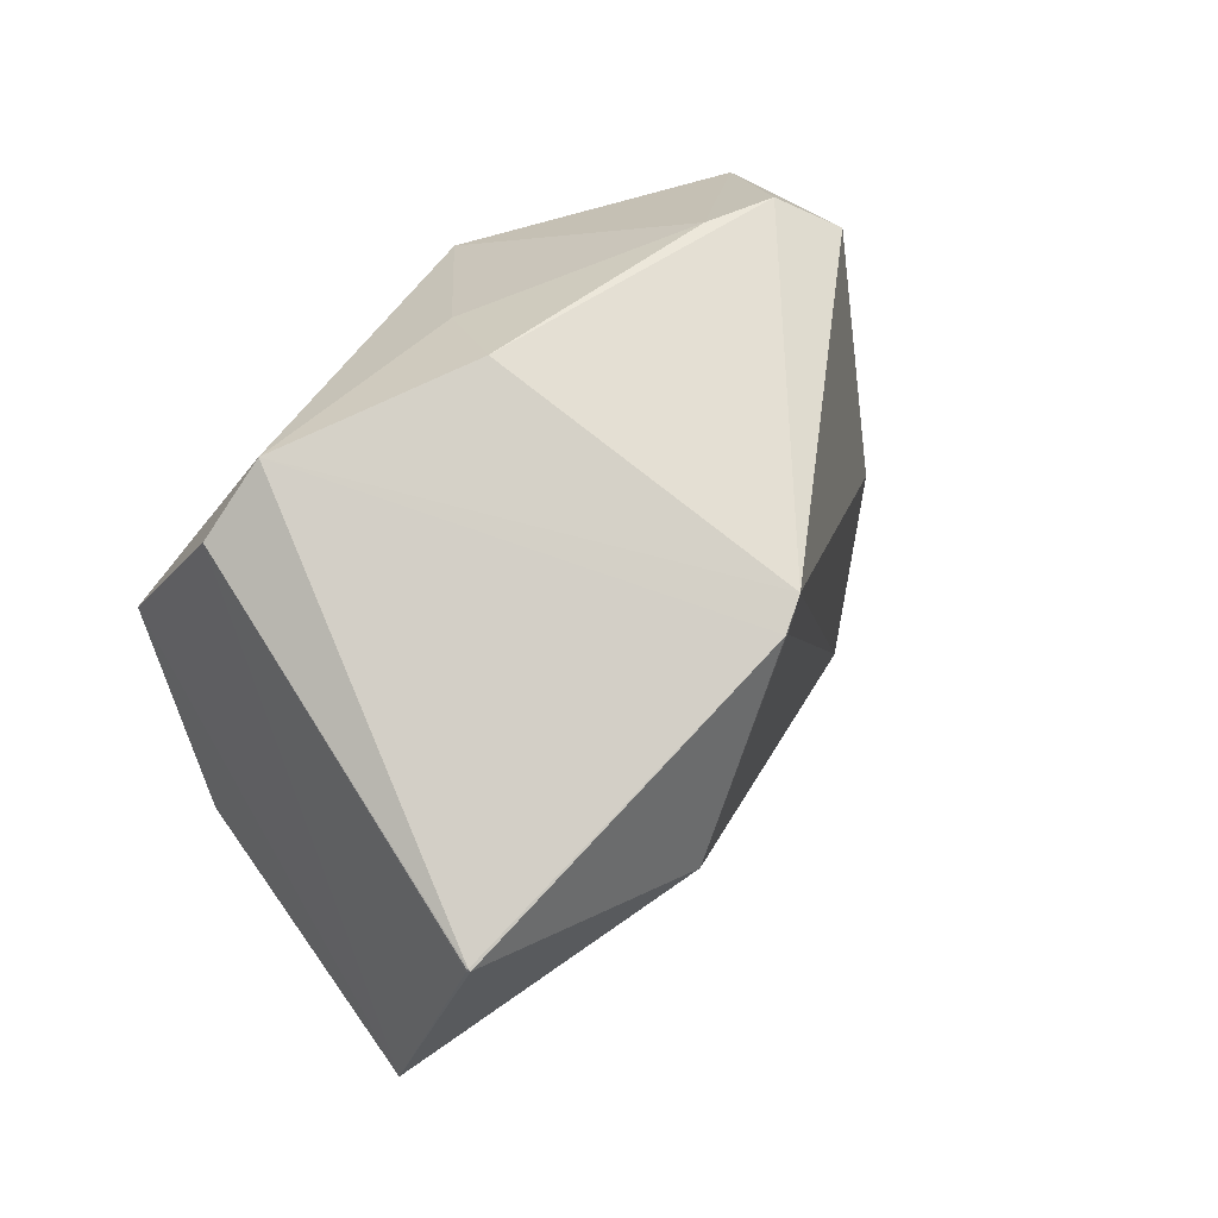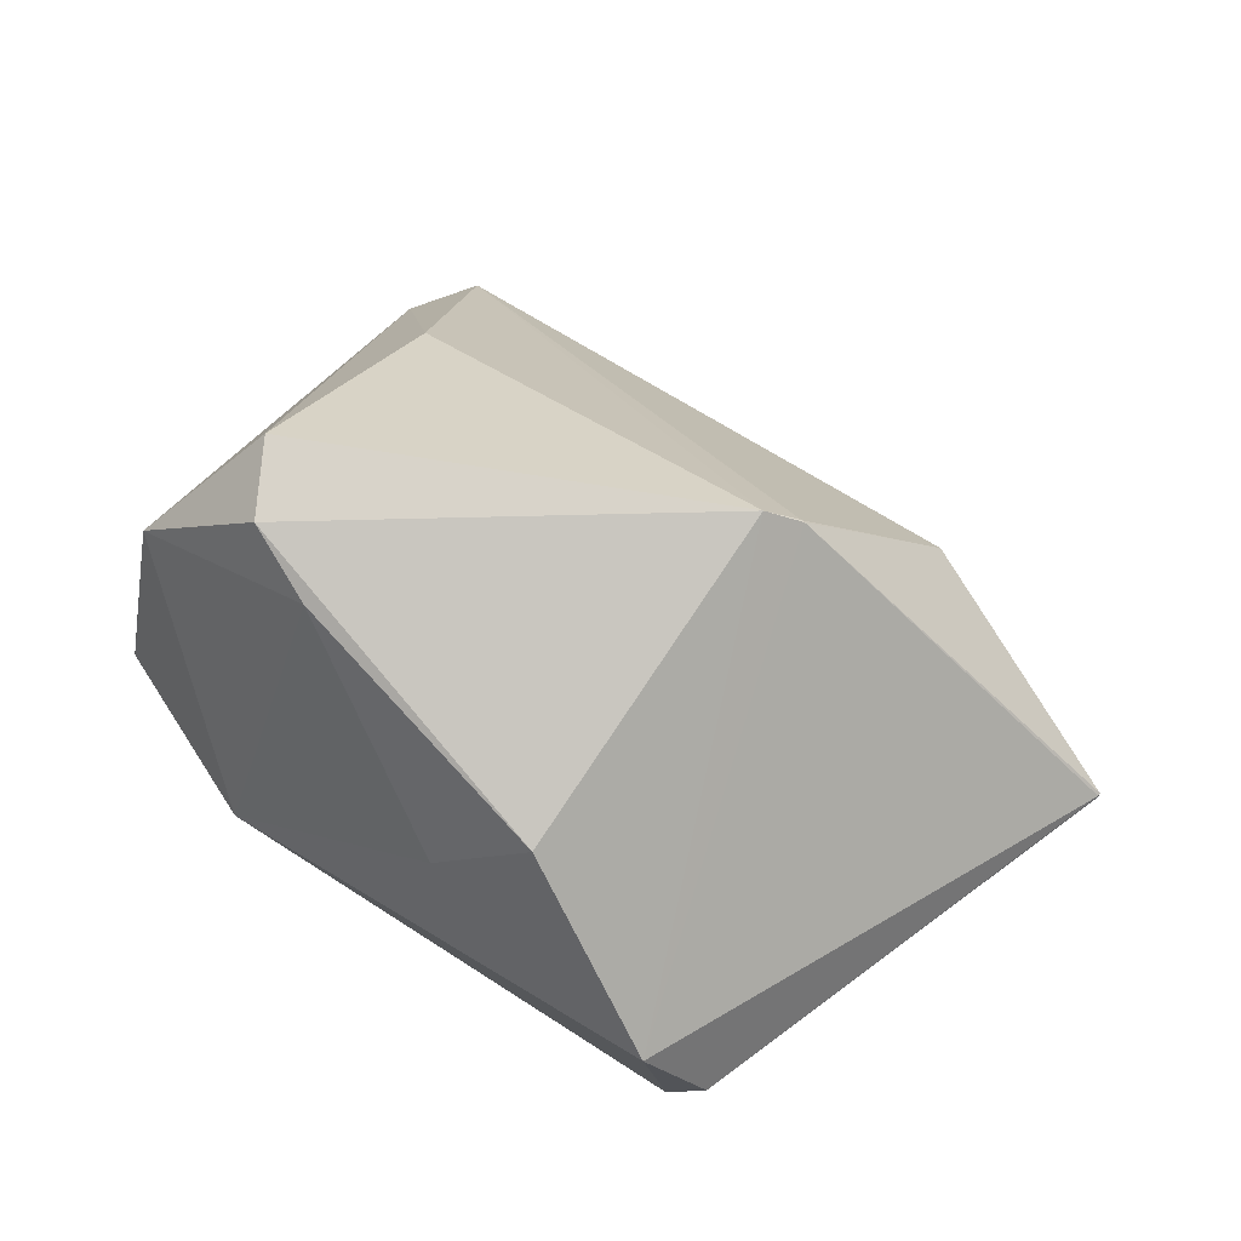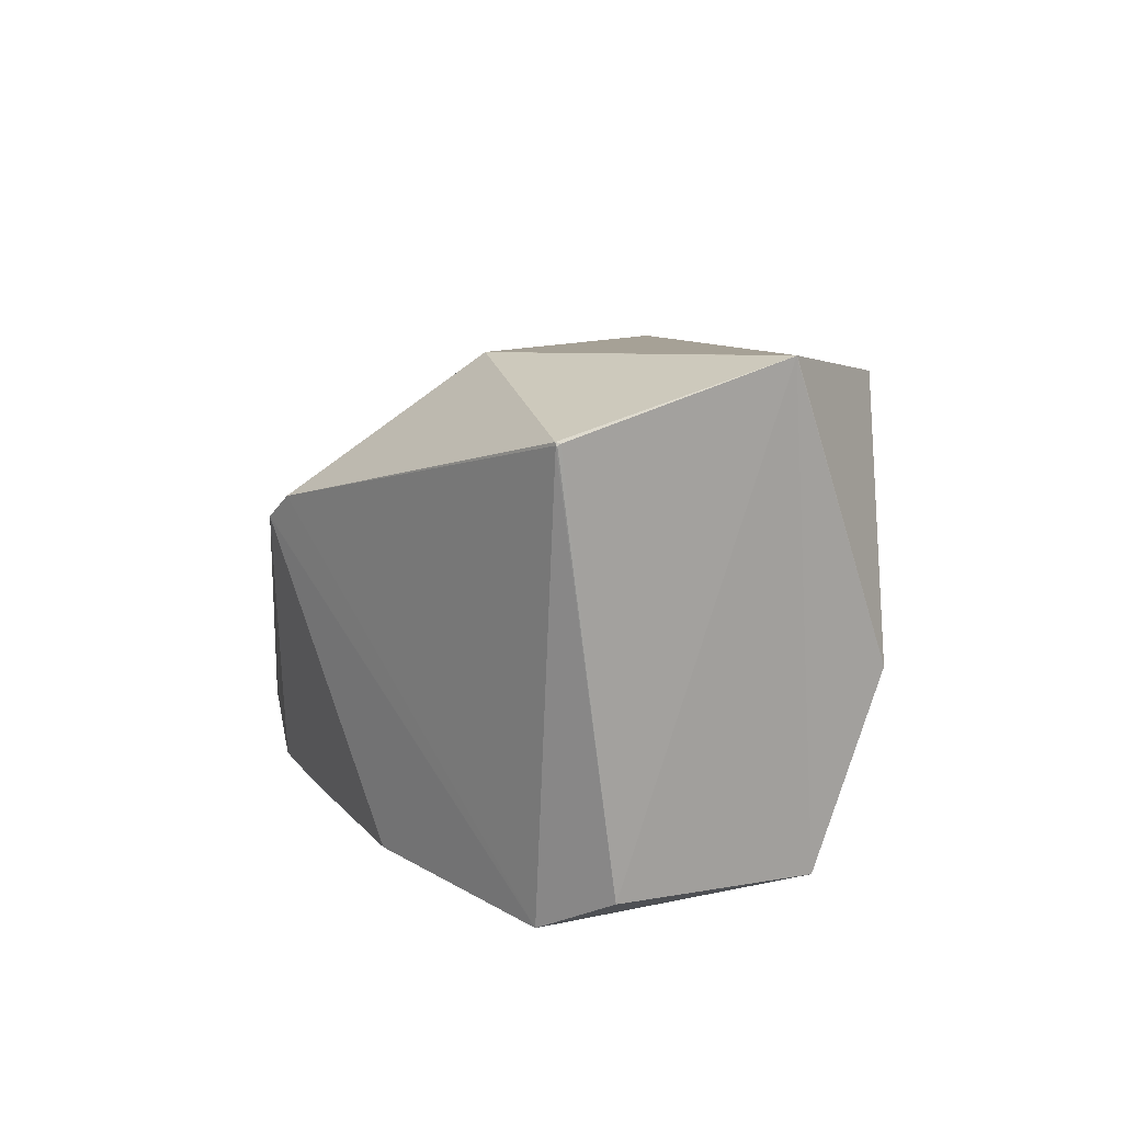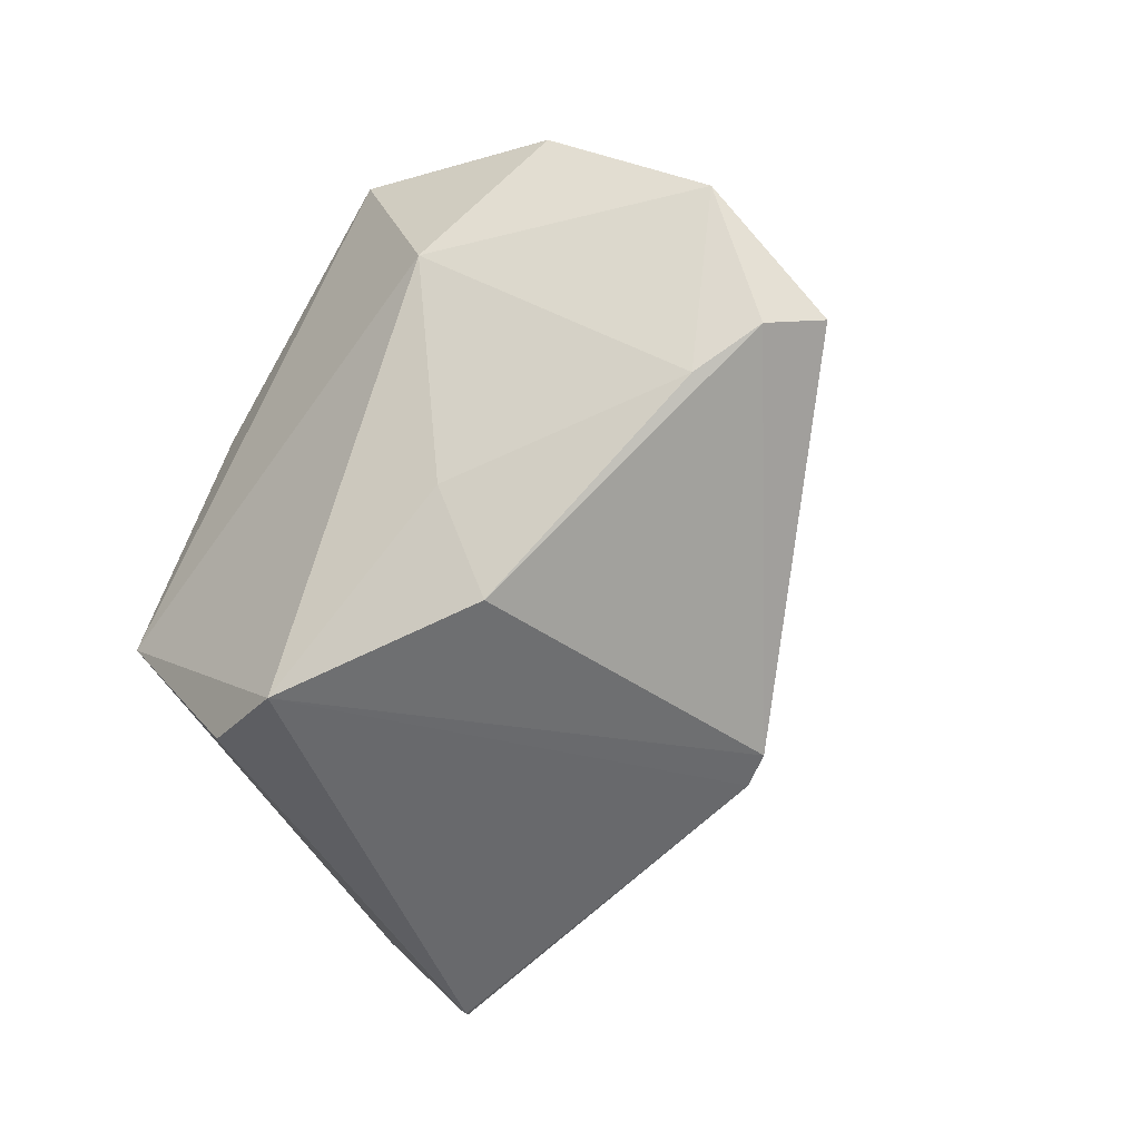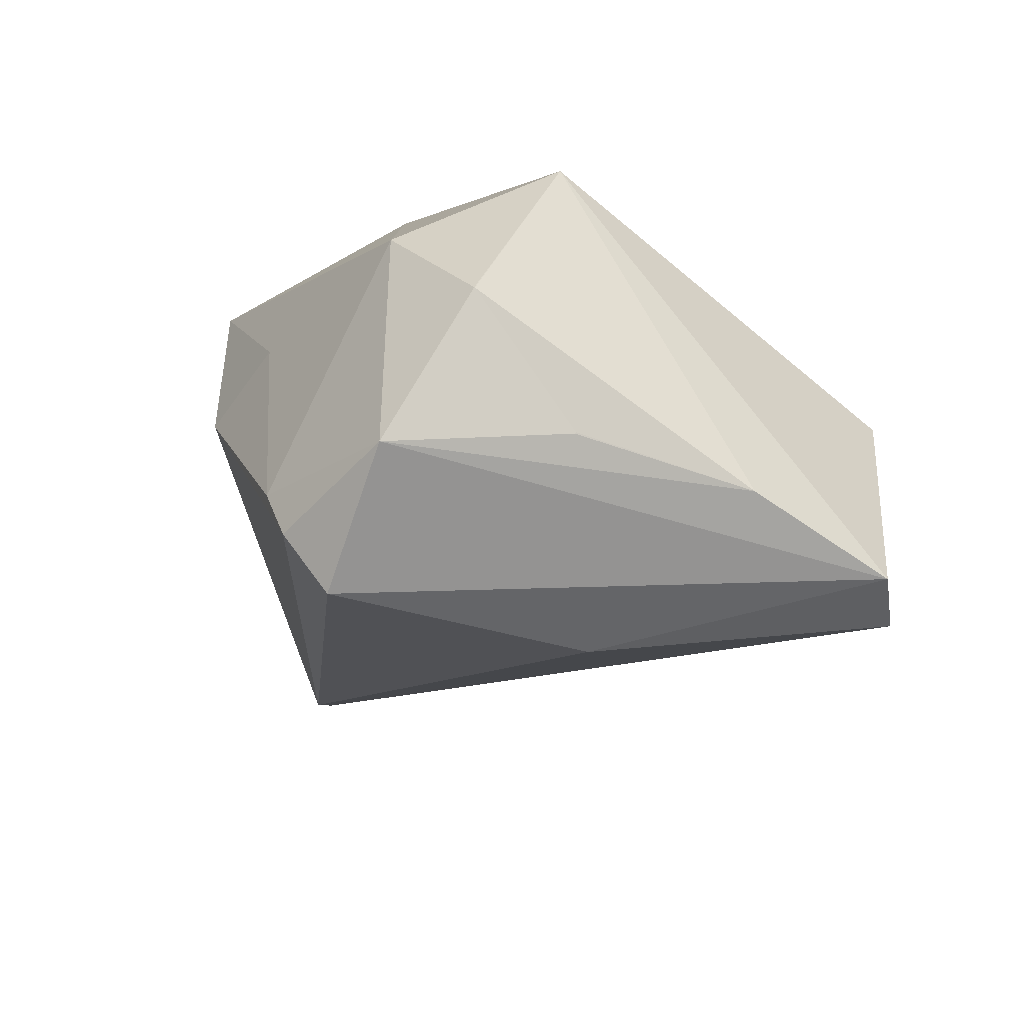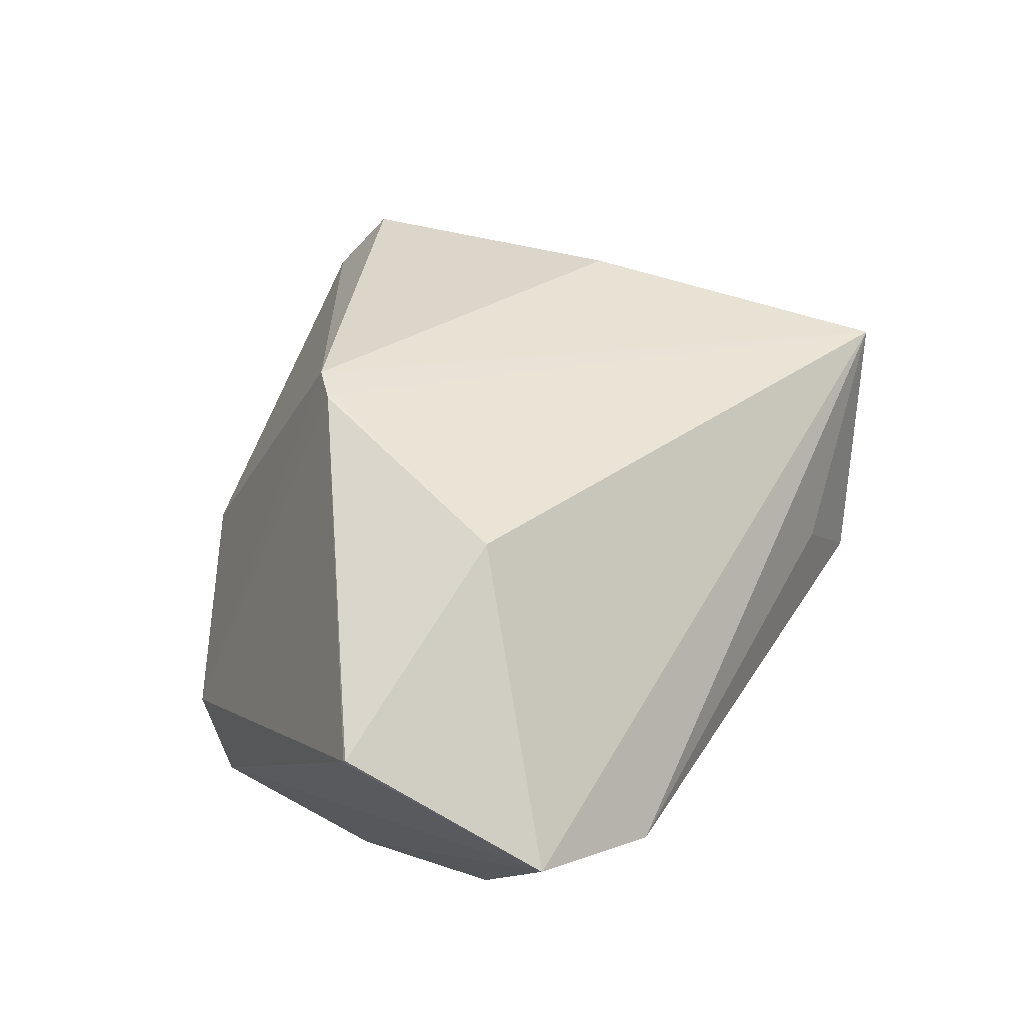
<metadata>
{"format":"obj","ext":"obj","renderer":"f3d","projection":"perspective","resolution":1024,"background":"white","views":[{"elev":-28.6,"azim":-132.3,"up":"+Y"},{"elev":-26.1,"azim":-90.5,"up":"+Z"},{"elev":-35.8,"azim":-3.1,"up":"+Z"},{"elev":17.1,"azim":-137.2,"up":"+Y"},{"elev":63.1,"azim":-48.4,"up":"+Y"},{"elev":-66.6,"azim":-54.2,"up":"+Y"}]}
</metadata>
<code>
o
v 109.5 -177.5 -80.24
v 109.2 -177.7 -80.52
v 109.3 -177.6 -80.42
v 109.5 -177.5 -80.24
v 147.9 -129.1 -45.81
v 75.91 92.9 161.3
v 164.7 75.59 85.34
v 80.09 124.4 150.9
v 75.91 92.9 161.3
v 13.63 -169.4 -121.7
v 15.8 -169.1 -122.3
v 109.2 -177.7 -80.52
v 13.63 -169.4 -121.7
v 14.53 -168.4 -123.2
v 15.8 -169.1 -122.3
v 13.63 -169.4 -121.7
v 13.83 -168.6 -122.8
v 14.53 -168.4 -123.2
v 109.2 -177.7 -80.52
v 157.4 -59.83 -148.9
v 109.3 -177.6 -80.42
v 109.5 -177.5 -80.24
v 109.3 -177.6 -80.42
v 157.4 -59.83 -148.9
v 109.5 -177.5 -80.24
v 157.4 -59.83 -148.9
v 147.9 -129.1 -45.81
v 164.7 75.59 85.34
v 147.9 -129.1 -45.81
v 157.4 -59.83 -148.9
v -104.1 166.1 -60.89
v -106.4 -27.06 -56.26
v -111.5 163.2 -26.31
v 147.9 -129.1 -45.81
v 132 32.34 82.03
v 75.91 92.9 161.3
v 164.7 75.59 85.34
v 75.91 92.9 161.3
v 132 32.34 82.03
v 164.7 75.59 85.34
v 132 32.34 82.03
v 147.9 -129.1 -45.81
v 13.63 -169.4 -121.7
v -98.36 -43.29 -56.91
v 13.83 -168.6 -122.8
v -106.4 -27.06 -56.26
v -98.21 -42.22 -55.87
v 75.91 92.9 161.3
v -98.36 -43.29 -56.91
v -98.21 -42.22 -55.87
v -106.4 -27.06 -56.26
v 109.2 -177.7 -80.52
v 131.9 5.395 -212.3
v 157.4 -59.83 -148.9
v 80.09 124.4 150.9
v -58.09 216.2 -40.44
v -111.5 163.2 -26.31
v -104.1 166.1 -60.89
v -111.5 163.2 -26.31
v -58.09 216.2 -40.44
v 80.09 124.4 150.9
v 55.08 166.9 85.86
v -58.09 216.2 -40.44
v -104.1 166.1 -60.89
v -58.09 216.2 -40.44
v -89.09 147.4 -88.31
v 109.5 -177.5 -80.24
v -13.4 -106.2 -23.47
v 109.2 -177.7 -80.52
v 13.63 -169.4 -121.7
v 109.2 -177.7 -80.52
v -13.4 -106.2 -23.47
v 13.63 -169.4 -121.7
v -13.4 -106.2 -23.47
v -98.36 -43.29 -56.91
v 109.5 -177.5 -80.24
v 75.91 92.9 161.3
v -13.4 -106.2 -23.47
v -98.21 -42.22 -55.87
v -13.4 -106.2 -23.47
v 75.91 92.9 161.3
v -98.36 -43.29 -56.91
v -13.4 -106.2 -23.47
v -98.21 -42.22 -55.87
v 80.09 124.4 150.9
v -36.16 108.6 65.71
v 75.91 92.9 161.3
v 80.09 124.4 150.9
v -111.5 163.2 -26.31
v -36.16 108.6 65.71
v -106.4 -27.06 -56.26
v -36.16 108.6 65.71
v -111.5 163.2 -26.31
v -106.4 -27.06 -56.26
v 75.91 92.9 161.3
v -36.16 108.6 65.71
v 164.7 75.59 85.34
v 110.9 201.6 -82.03
v 80.09 124.4 150.9
v 80.09 124.4 150.9
v 110.9 201.6 -82.03
v 55.08 166.9 85.86
v 15.8 -169.1 -122.3
v 47.33 -8.626 -236.9
v 109.2 -177.7 -80.52
v 109.2 -177.7 -80.52
v 47.33 -8.626 -236.9
v 131.9 5.395 -212.3
v 14.53 -168.4 -123.2
v 47.33 -8.626 -236.9
v 15.8 -169.1 -122.3
v 13.83 -168.6 -122.8
v 47.33 -8.626 -236.9
v 14.53 -168.4 -123.2
v 164.7 75.59 85.34
v 157.4 -59.83 -148.9
v 143.8 87.42 -141.9
v 164.7 75.59 85.34
v 143.8 87.42 -141.9
v 110.9 201.6 -82.03
v 131.9 5.395 -212.3
v 143.8 87.42 -141.9
v 157.4 -59.83 -148.9
v 131.9 5.395 -212.3
v 110.9 201.6 -82.03
v 143.8 87.42 -141.9
v -98.36 -43.29 -56.91
v 15.1 17.3 -235.1
v 13.83 -168.6 -122.8
v -98.36 -43.29 -56.91
v -106.4 -27.06 -56.26
v 15.1 17.3 -235.1
v 13.83 -168.6 -122.8
v 15.1 17.3 -235.1
v 47.33 -8.626 -236.9
v 47.33 -8.626 -236.9
v 15.1 17.3 -235.1
v 131.9 5.395 -212.3
v 55.08 166.9 85.86
v 8.881 199.8 15.68
v -58.09 216.2 -40.44
v 55.08 166.9 85.86
v 9.73 199.9 15.56
v 8.881 199.8 15.68
v 110.9 201.6 -82.03
v 22.65 229.8 -56.37
v 55.08 166.9 85.86
v 55.08 166.9 85.86
v 22.65 229.8 -56.37
v 9.73 199.9 15.56
v 8.881 199.8 15.68
v 22.65 229.8 -56.37
v -58.09 216.2 -40.44
v 9.73 199.9 15.56
v 22.65 229.8 -56.37
v 8.881 199.8 15.68
v 110.9 201.6 -82.03
v 22.65 229.6 -56.84
v 22.65 229.8 -56.37
v 22.65 229.8 -56.37
v 22.65 229.6 -56.84
v -58.09 216.2 -40.44
v -104.1 166.1 -60.89
v -51.38 60.14 -173.8
v -106.4 -27.06 -56.26
v -104.1 166.1 -60.89
v -89.09 147.4 -88.31
v -51.38 60.14 -173.8
v -106.4 -27.06 -56.26
v -51.38 60.14 -173.8
v 15.1 17.3 -235.1
v 131.9 5.395 -212.3
v 36.36 185.5 -123.5
v 110.9 201.6 -82.03
v 15.1 17.3 -235.1
v 36.36 185.5 -123.5
v 131.9 5.395 -212.3
v -58.09 216.2 -40.44
v 36.36 185.5 -123.5
v -89.09 147.4 -88.31
v 110.9 201.6 -82.03
v 36.36 185.5 -123.5
v 22.65 229.6 -56.84
v 22.65 229.6 -56.84
v 36.36 185.5 -123.5
v -58.09 216.2 -40.44
v -89.09 147.4 -88.31
v -15.31 100.9 -164.4
v -51.38 60.14 -173.8
v 36.36 185.5 -123.5
v -15.31 100.9 -164.4
v -89.09 147.4 -88.31
v -51.38 60.14 -173.8
v -15.31 100.9 -164.4
v 15.1 17.3 -235.1
v 15.1 17.3 -235.1
v -15.31 100.9 -164.4
v 36.36 185.5 -123.5
f 1 2 3
f 4 5 6
f 7 8 9
f 10 11 12
f 13 14 15
f 16 17 18
f 19 20 21
f 22 23 24
f 25 26 27
f 28 29 30
f 31 32 33
f 34 35 36
f 37 38 39
f 40 41 42
f 43 44 45
f 46 47 48
f 49 50 51
f 52 53 54
f 55 56 57
f 58 59 60
f 61 62 63
f 64 65 66
f 67 68 69
f 70 71 72
f 73 74 75
f 76 77 78
f 79 80 81
f 82 83 84
f 85 86 87
f 88 89 90
f 91 92 93
f 94 95 96
f 97 98 99
f 100 101 102
f 103 104 105
f 106 107 108
f 109 110 111
f 112 113 114
f 115 116 117
f 118 119 120
f 121 122 123
f 124 125 126
f 127 128 129
f 130 131 132
f 133 134 135
f 136 137 138
f 139 140 141
f 142 143 144
f 145 146 147
f 148 149 150
f 151 152 153
f 154 155 156
f 157 158 159
f 160 161 162
f 163 164 165
f 166 167 168
f 169 170 171
f 172 173 174
f 175 176 177
f 178 179 180
f 181 182 183
f 184 185 186
f 187 188 189
f 190 191 192
f 193 194 195
f 196 197 198

</code>
